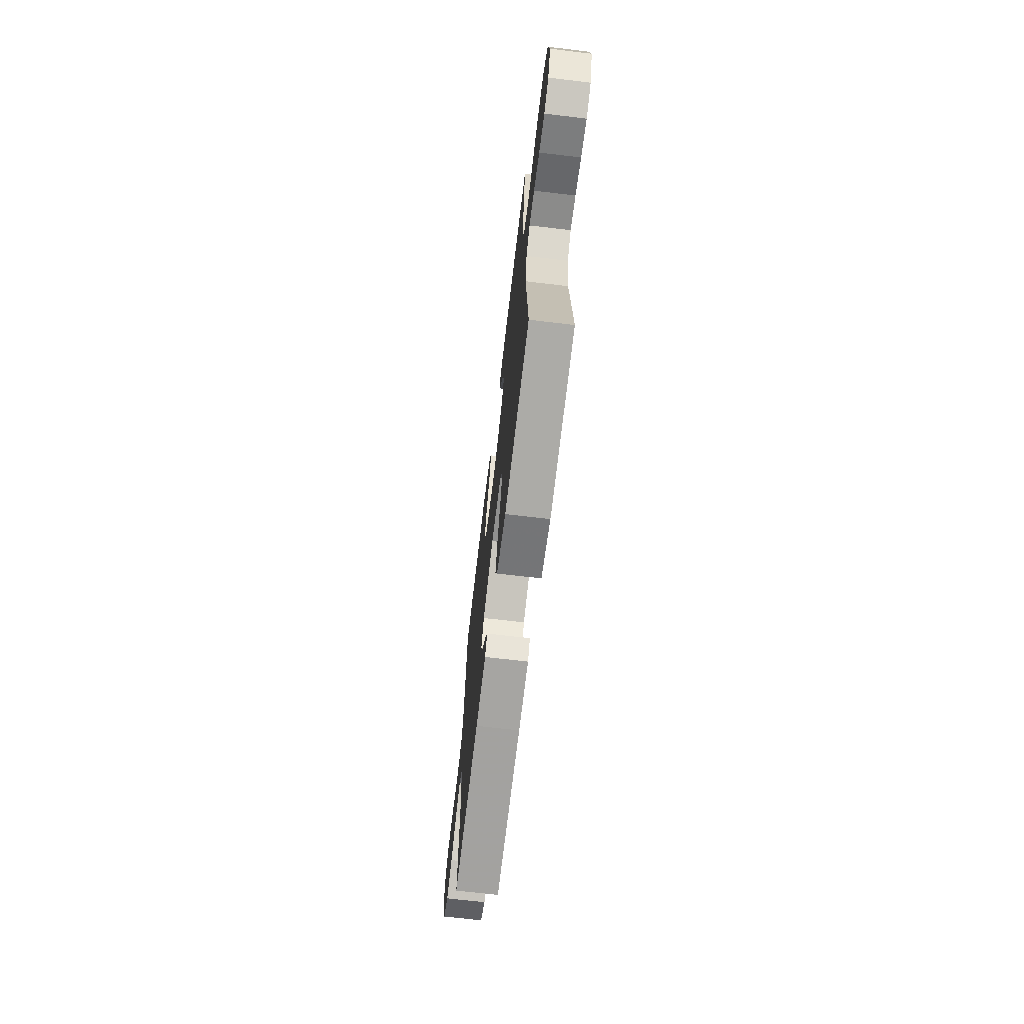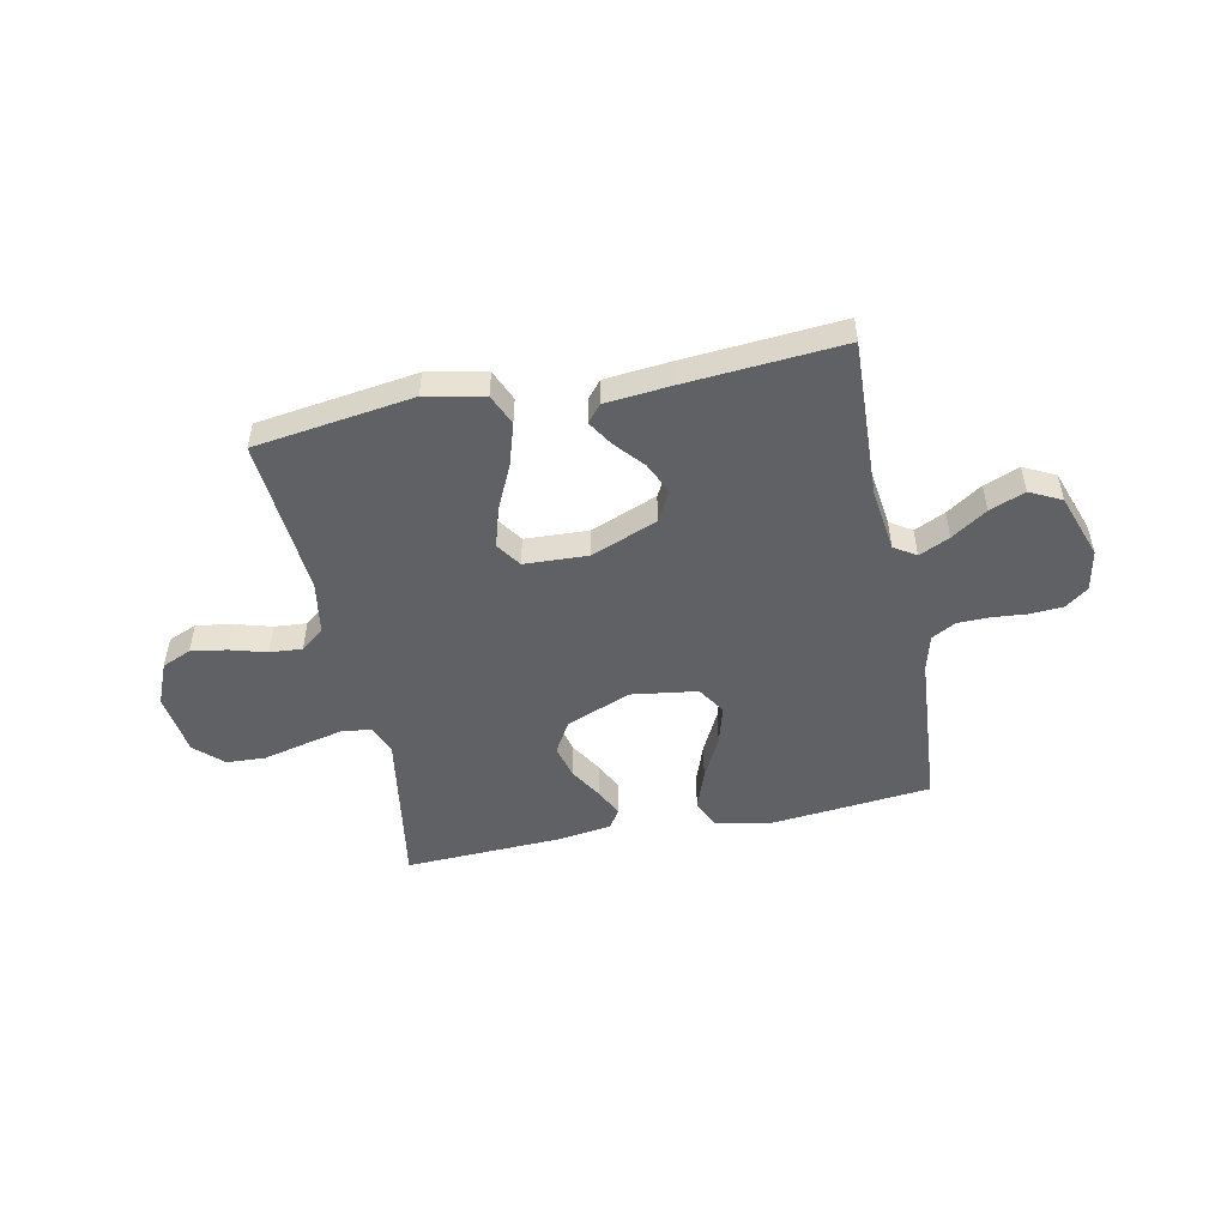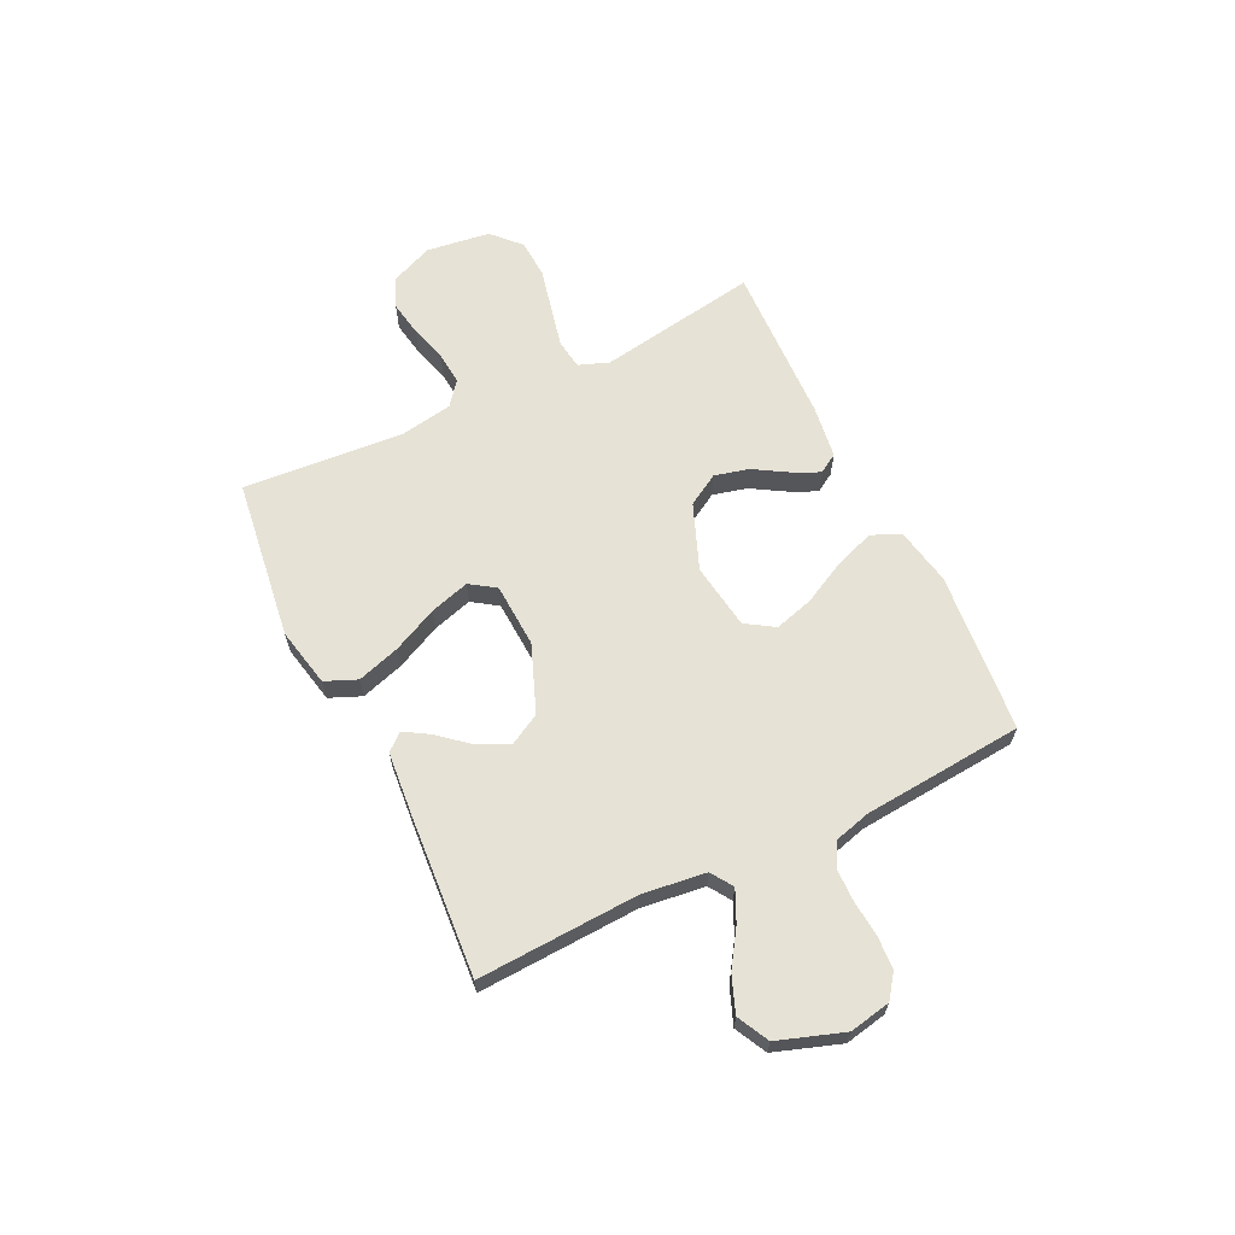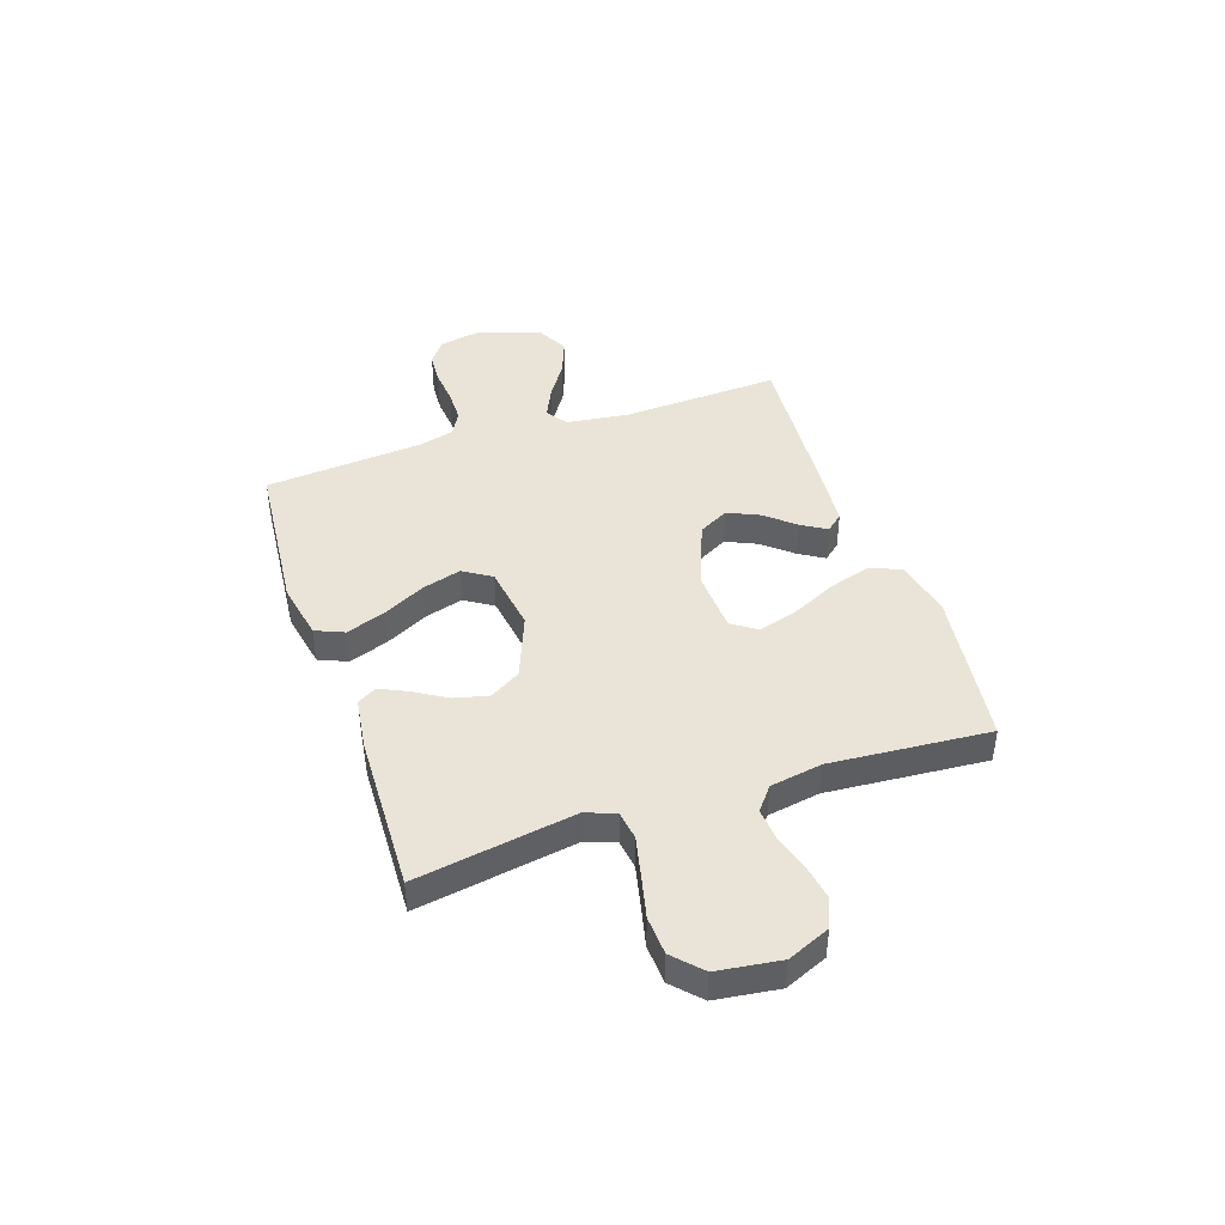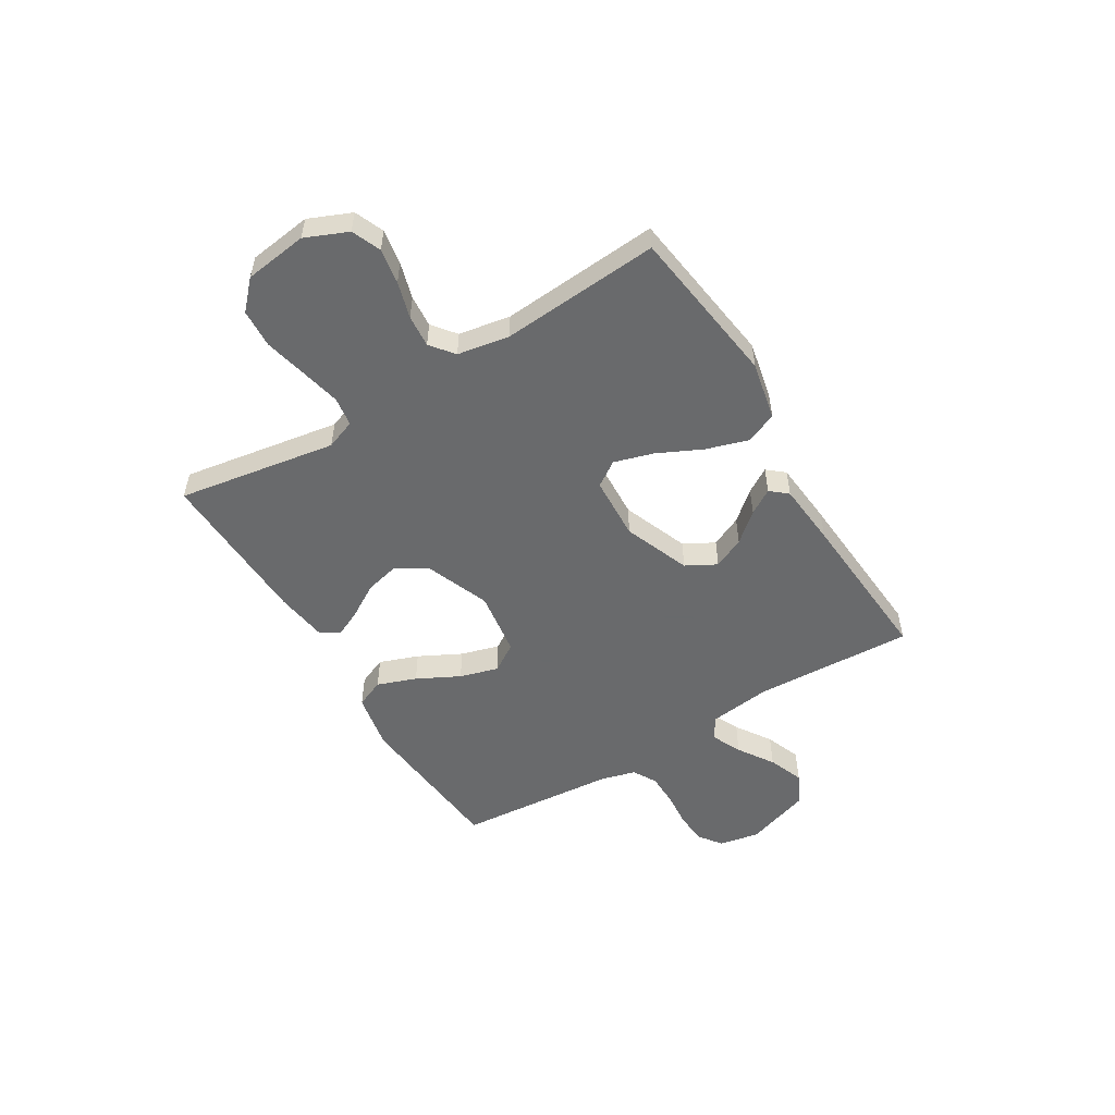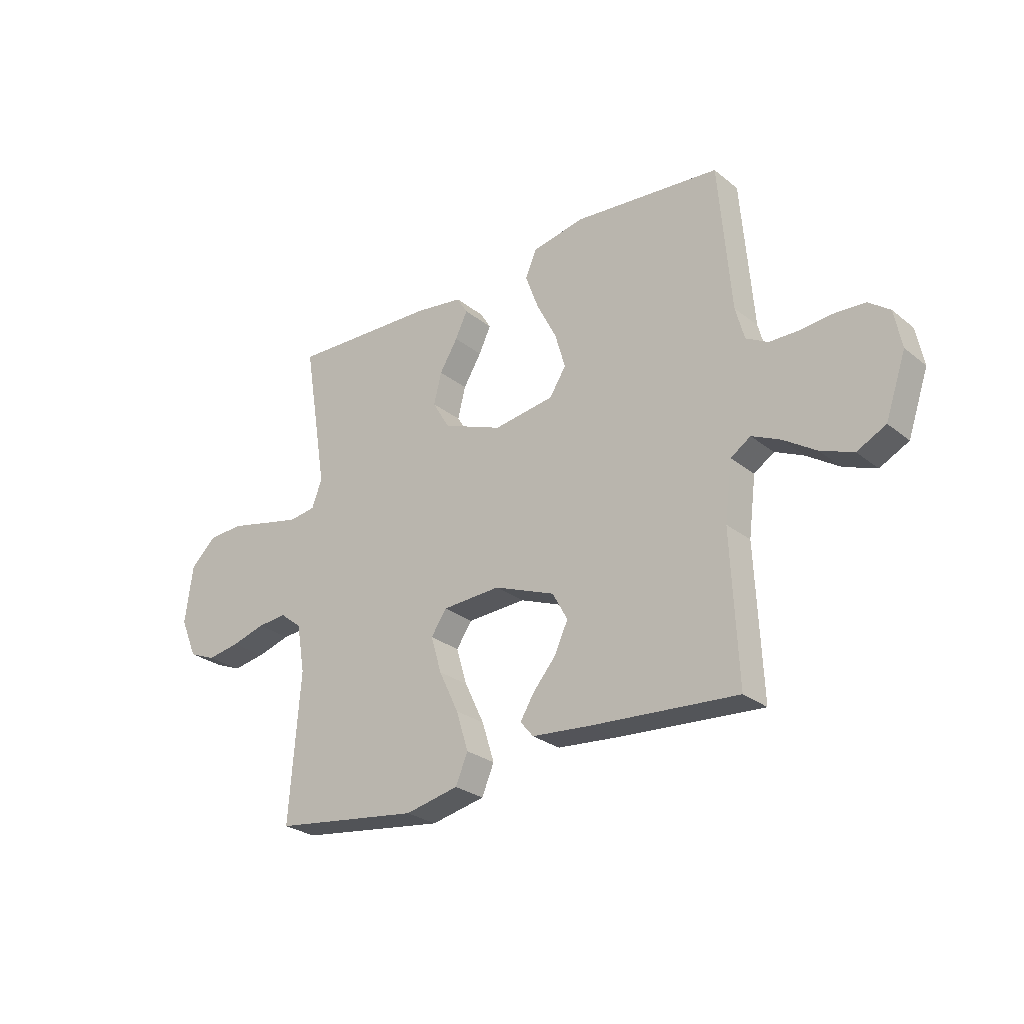
<metadata>
{"format":"obj","ext":"obj","renderer":"f3d","projection":"perspective","resolution":1024,"background":"white","views":[{"elev":-68.4,"azim":83.2,"up":"+Z"},{"elev":-50.1,"azim":-168.2,"up":"+Y"},{"elev":64.0,"azim":-115.9,"up":"+Y"},{"elev":43.1,"azim":71.3,"up":"+Y"},{"elev":-52.9,"azim":121.2,"up":"+Y"},{"elev":-27.1,"azim":-140.5,"up":"+Z"}]}
</metadata>
<code>
v -0.5 0.07 -0.5
v -0.486 0.07 -0.2
v -0.501 0.07 -0.082
v -0.542 0.07 -0.055
v -0.6 0.07 -0.082
v -0.667 0.07 -0.126
v -0.734 0.07 -0.152
v -0.793 0.07 -0.122
v -0.835 0.07 0
v -0.82 0.07 0.077
v -0.777 0.07 0.109
v -0.716 0.07 0.113
v -0.649 0.07 0.107
v -0.588 0.07 0.108
v -0.543 0.07 0.133
v -0.525 0.07 0.2
v -0.5 0.07 0.5
v -0.2 0.07 0.528
v -0.092 0.07 0.507
v -0.069 0.07 0.453
v -0.096 0.07 0.379
v -0.137 0.07 0.299
v -0.158 0.07 0.226
v -0.124 0.07 0.173
v 0 0.07 0.155
v 0.122 0.07 0.203
v 0.157 0.07 0.262
v 0.141 0.07 0.326
v 0.104 0.07 0.387
v 0.079 0.07 0.439
v 0.101 0.07 0.475
v 0.2 0.07 0.489
v 0.5 0.07 0.5
v 0.451 0.07 0.2
v 0.472 0.07 0.144
v 0.527 0.07 0.136
v 0.602 0.07 0.153
v 0.683 0.07 0.172
v 0.756 0.07 0.168
v 0.808 0.07 0.119
v 0.824 0.07 0
v 0.79 0.07 -0.08
v 0.735 0.07 -0.103
v 0.668 0.07 -0.092
v 0.599 0.07 -0.072
v 0.538 0.07 -0.067
v 0.494 0.07 -0.102
v 0.477 0.07 -0.2
v 0.5 0.07 -0.5
v 0.2 0.07 -0.541
v 0.09 0.07 -0.518
v 0.065 0.07 -0.459
v 0.09 0.07 -0.379
v 0.13 0.07 -0.295
v 0.152 0.07 -0.221
v 0.12 0.07 -0.174
v 0 0.07 -0.168
v -0.125 0.07 -0.217
v -0.156 0.07 -0.274
v -0.129 0.07 -0.333
v -0.082 0.07 -0.388
v -0.053 0.07 -0.435
v -0.08 0.07 -0.467
v -0.2 0.07 -0.478
v -0.5 0 -0.5
v -0.486 0 -0.2
v -0.501 0 -0.082
v -0.542 0 -0.055
v -0.6 0 -0.082
v -0.667 0 -0.126
v -0.734 0 -0.152
v -0.793 0 -0.122
v -0.835 0 0
v -0.82 0 0.077
v -0.777 0 0.109
v -0.716 0 0.113
v -0.649 0 0.107
v -0.588 0 0.108
v -0.543 0 0.133
v -0.525 0 0.2
v -0.5 0 0.5
v -0.2 0 0.528
v -0.092 0 0.507
v -0.069 0 0.453
v -0.096 0 0.379
v -0.137 0 0.299
v -0.158 0 0.226
v -0.124 0 0.173
v 0 0 0.155
v 0.122 0 0.203
v 0.157 0 0.262
v 0.141 0 0.326
v 0.104 0 0.387
v 0.079 0 0.439
v 0.101 0 0.475
v 0.2 0 0.489
v 0.5 0 0.5
v 0.451 0 0.2
v 0.472 0 0.144
v 0.527 0 0.136
v 0.602 0 0.153
v 0.683 0 0.172
v 0.756 0 0.168
v 0.808 0 0.119
v 0.824 0 0
v 0.79 0 -0.08
v 0.735 0 -0.103
v 0.668 0 -0.092
v 0.599 0 -0.072
v 0.538 0 -0.067
v 0.494 0 -0.102
v 0.477 0 -0.2
v 0.5 0 -0.5
v 0.2 0 -0.541
v 0.09 0 -0.518
v 0.065 0 -0.459
v 0.09 0 -0.379
v 0.13 0 -0.295
v 0.152 0 -0.221
v 0.12 0 -0.174
v 0 0 -0.168
v -0.125 0 -0.217
v -0.156 0 -0.274
v -0.129 0 -0.333
v -0.082 0 -0.388
v -0.053 0 -0.435
v -0.08 0 -0.467
v -0.2 0 -0.478
f 64 1 2
f 63 64 2
f 62 63 2
f 61 62 2
f 60 61 2
f 59 60 2 3
f 58 59 3 4
f 57 58 4
f 56 57 4
f 52 53 54
f 51 52 54
f 50 51 54
f 49 50 54
f 48 49 54
f 47 48 54 55
f 46 47 55 56
f 43 44 45
f 42 43 45
f 41 42 45
f 40 41 45
f 39 40 45
f 38 39 45
f 37 38 45
f 36 37 45 46
f 46 56 4
f 36 46 4
f 35 36 4
f 32 33 34
f 31 32 34
f 30 31 34
f 29 30 34
f 28 29 34
f 27 28 34 35
f 20 21 22
f 19 20 22
f 18 19 22
f 17 18 22
f 16 17 22
f 15 16 22 23
f 14 15 23 24
f 11 12 13
f 10 11 13
f 9 10 13
f 8 9 13
f 7 8 13
f 6 7 13
f 5 6 13
f 4 5 13 14
f 26 27 35
f 25 26 35
f 25 35 4 14
f 14 24 25
f 66 65 128
f 66 128 127
f 66 127 126
f 66 126 125
f 66 125 124
f 67 66 124 123
f 68 67 123 122
f 68 122 121
f 68 121 120
f 118 117 116
f 118 116 115
f 118 115 114
f 118 114 113
f 118 113 112
f 119 118 112 111
f 120 119 111 110
f 109 108 107
f 109 107 106
f 109 106 105
f 109 105 104
f 109 104 103
f 109 103 102
f 109 102 101
f 110 109 101 100
f 68 120 110
f 68 110 100
f 68 100 99
f 98 97 96
f 98 96 95
f 98 95 94
f 98 94 93
f 98 93 92
f 99 98 92 91
f 86 85 84
f 86 84 83
f 86 83 82
f 86 82 81
f 86 81 80
f 87 86 80 79
f 88 87 79 78
f 77 76 75
f 77 75 74
f 77 74 73
f 77 73 72
f 77 72 71
f 77 71 70
f 77 70 69
f 78 77 69 68
f 99 91 90
f 99 90 89
f 78 68 99 89
f 89 88 78
f 1 65 66 2
f 2 66 67 3
f 3 67 68 4
f 4 68 69 5
f 5 69 70 6
f 6 70 71 7
f 7 71 72 8
f 8 72 73 9
f 9 73 74 10
f 10 74 75 11
f 11 75 76 12
f 12 76 77 13
f 13 77 78 14
f 14 78 79 15
f 15 79 80 16
f 16 80 81 17
f 17 81 82 18
f 18 82 83 19
f 19 83 84 20
f 20 84 85 21
f 21 85 86 22
f 22 86 87 23
f 23 87 88 24
f 24 88 89 25
f 25 89 90 26
f 26 90 91 27
f 27 91 92 28
f 28 92 93 29
f 29 93 94 30
f 30 94 95 31
f 31 95 96 32
f 32 96 97 33
f 33 97 98 34
f 34 98 99 35
f 35 99 100 36
f 36 100 101 37
f 37 101 102 38
f 38 102 103 39
f 39 103 104 40
f 40 104 105 41
f 41 105 106 42
f 42 106 107 43
f 43 107 108 44
f 44 108 109 45
f 45 109 110 46
f 46 110 111 47
f 47 111 112 48
f 48 112 113 49
f 49 113 114 50
f 50 114 115 51
f 51 115 116 52
f 52 116 117 53
f 53 117 118 54
f 54 118 119 55
f 55 119 120 56
f 56 120 121 57
f 57 121 122 58
f 58 122 123 59
f 59 123 124 60
f 60 124 125 61
f 61 125 126 62
f 62 126 127 63
f 63 127 128 64
f 64 128 65 1

</code>
